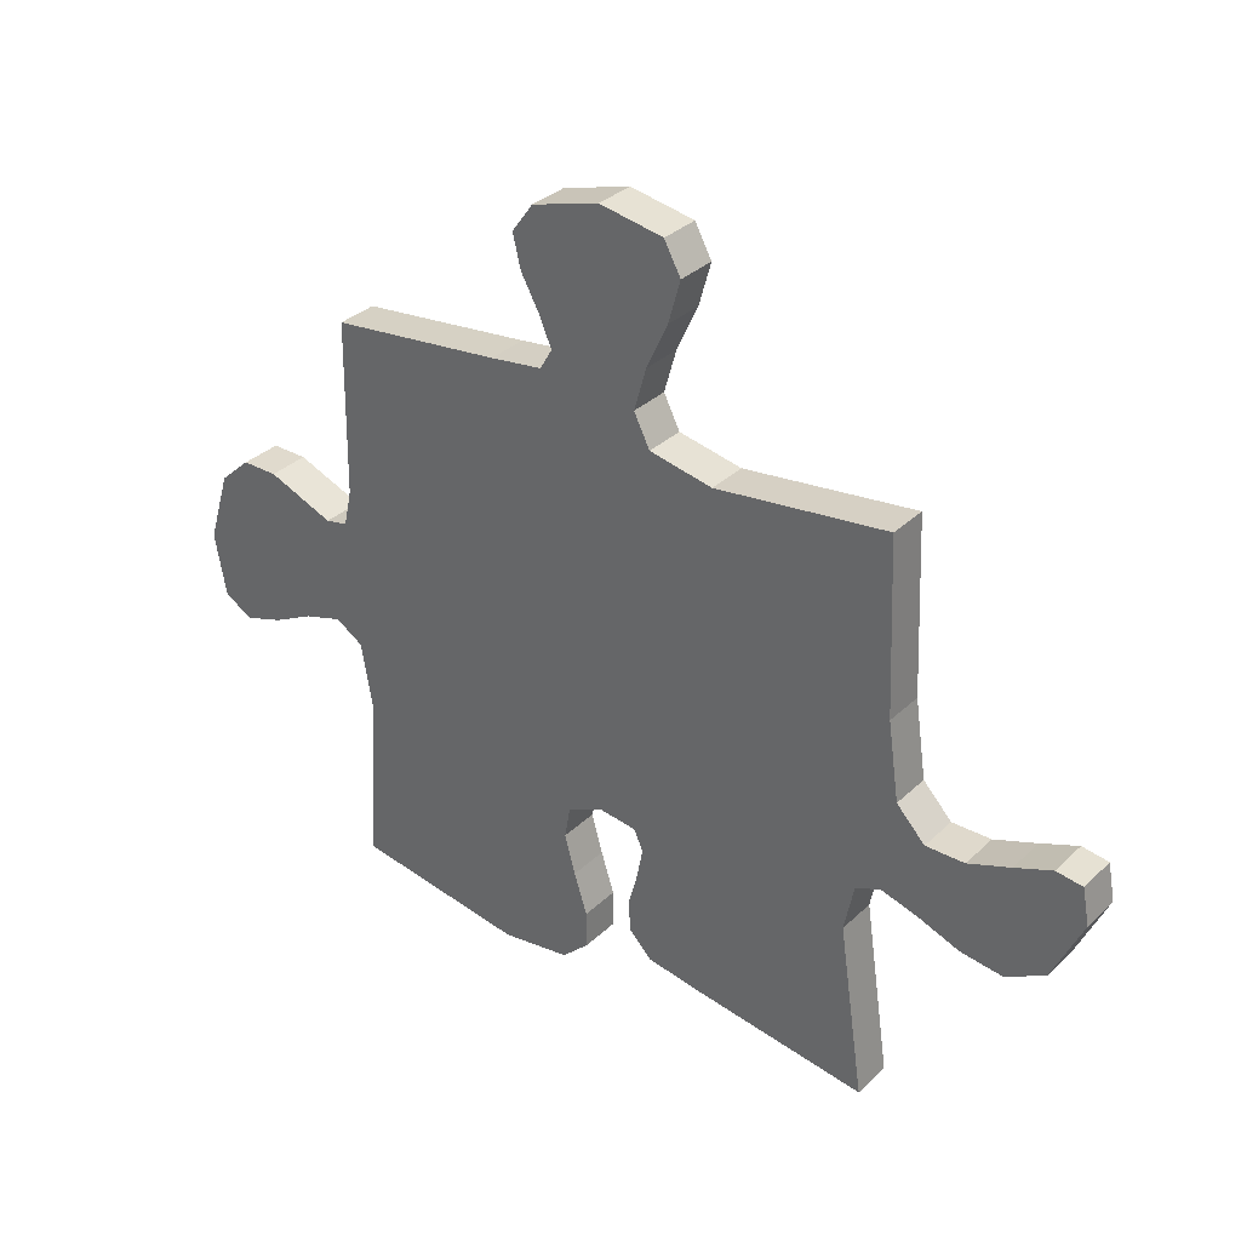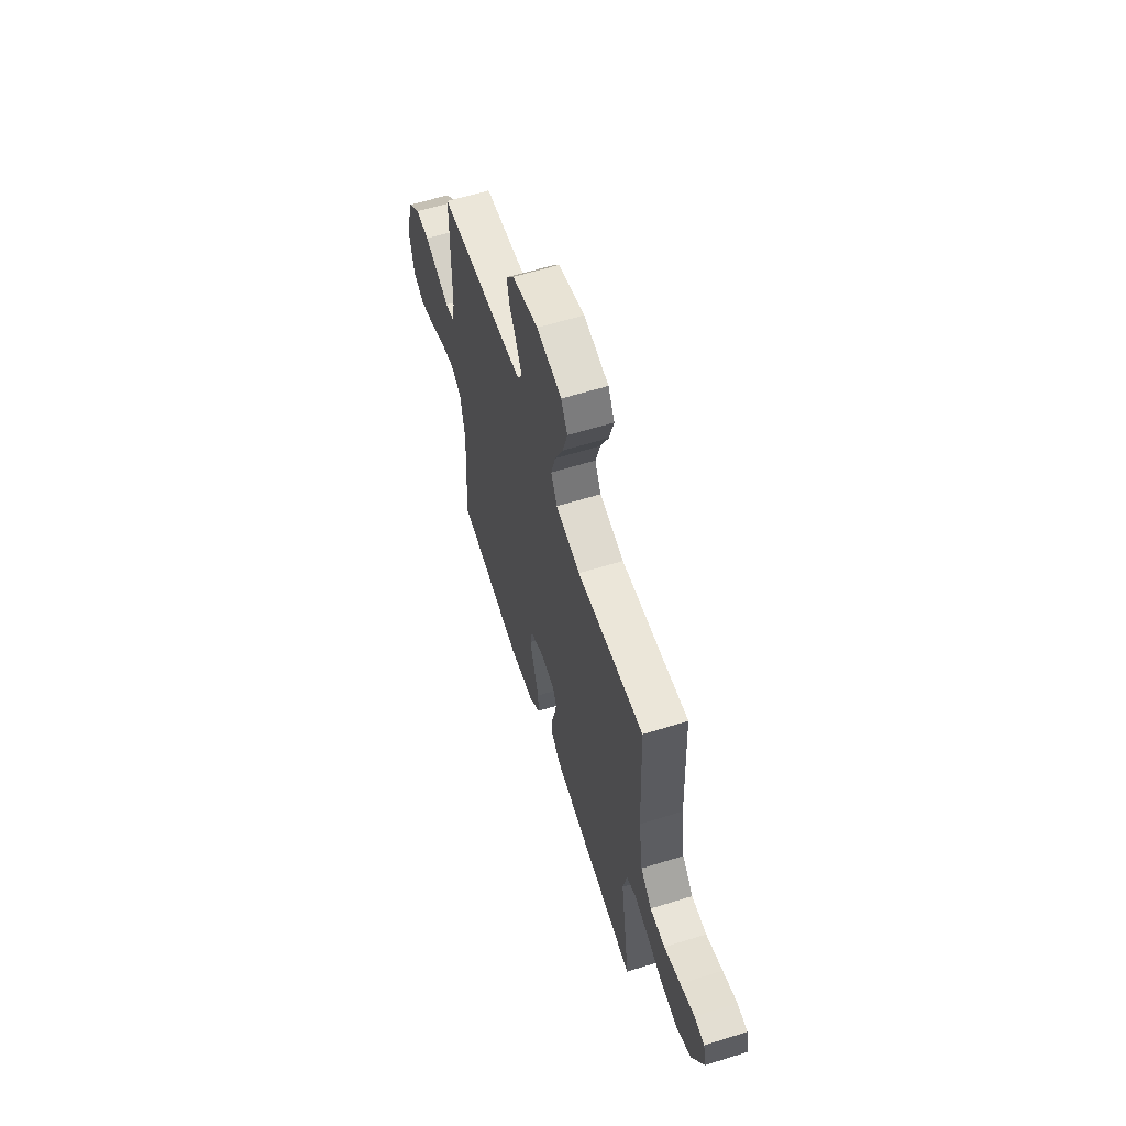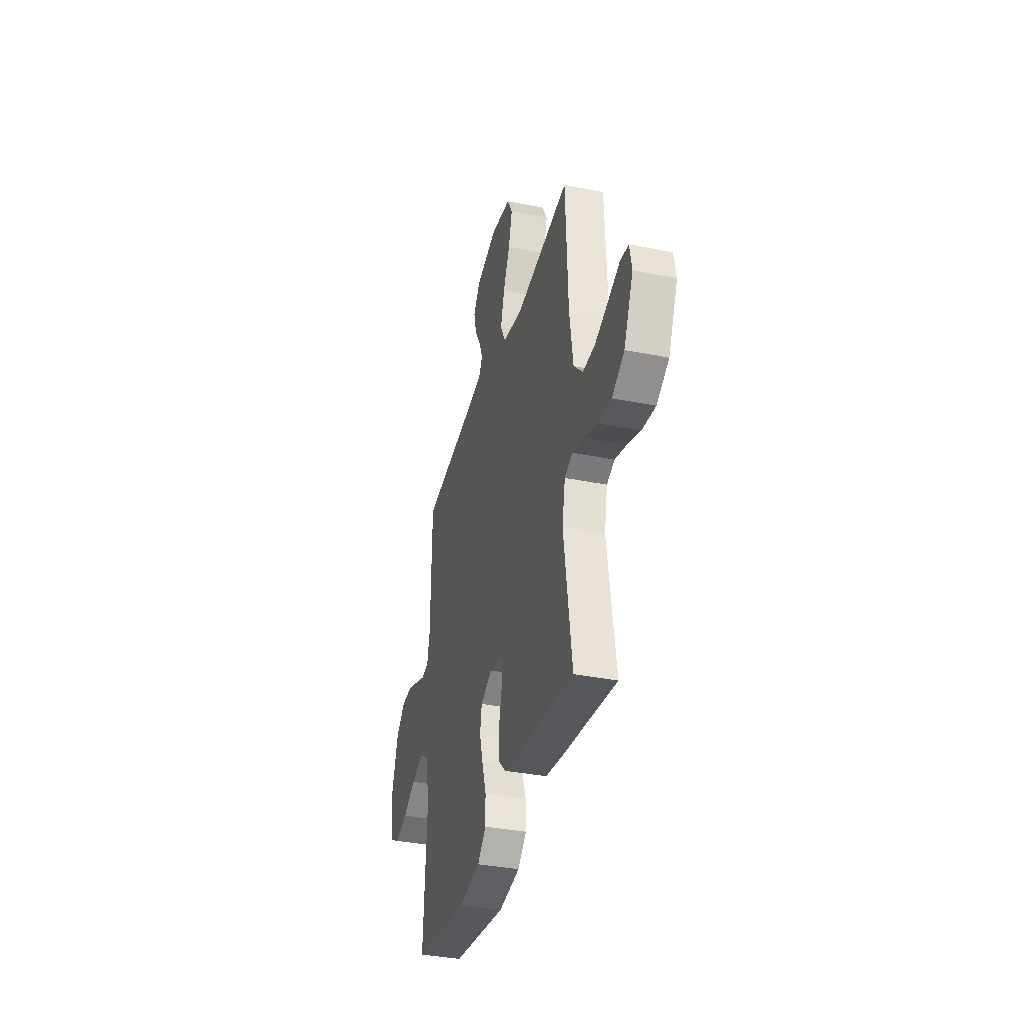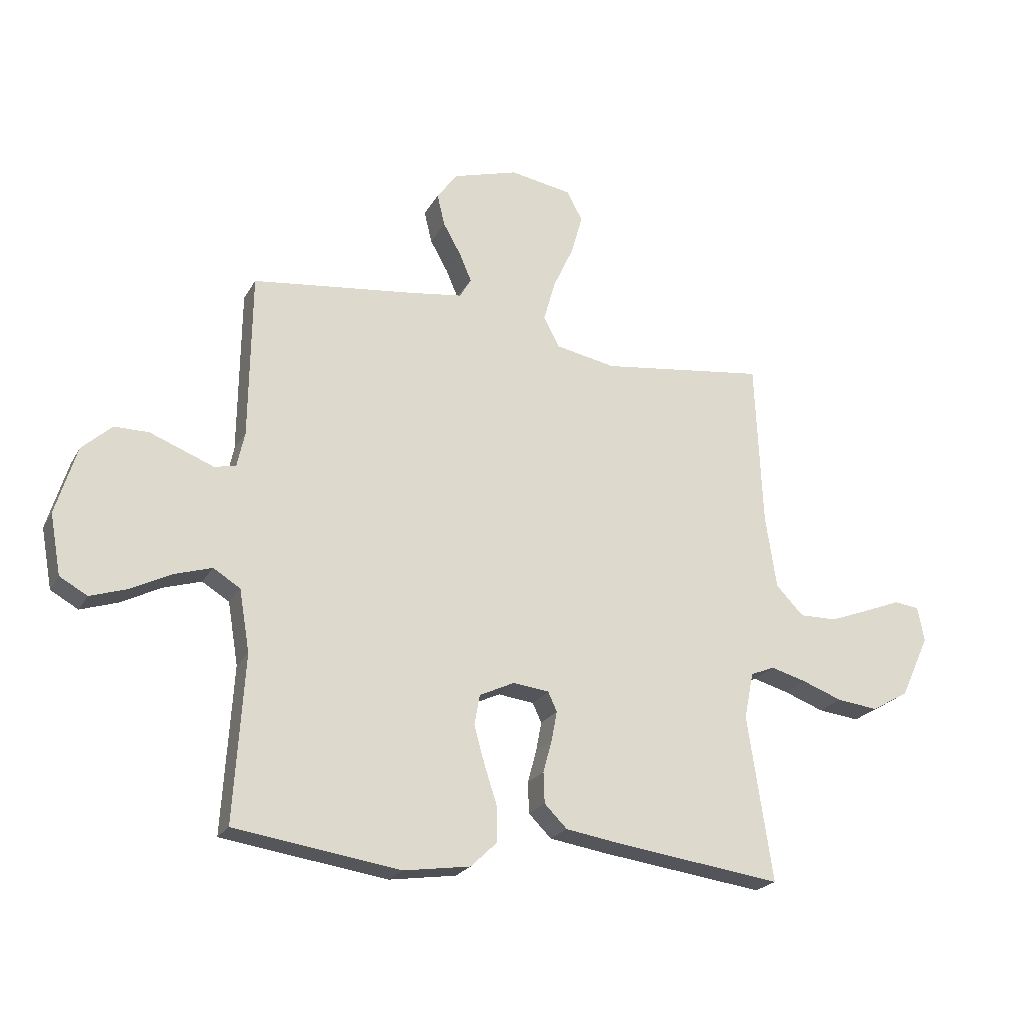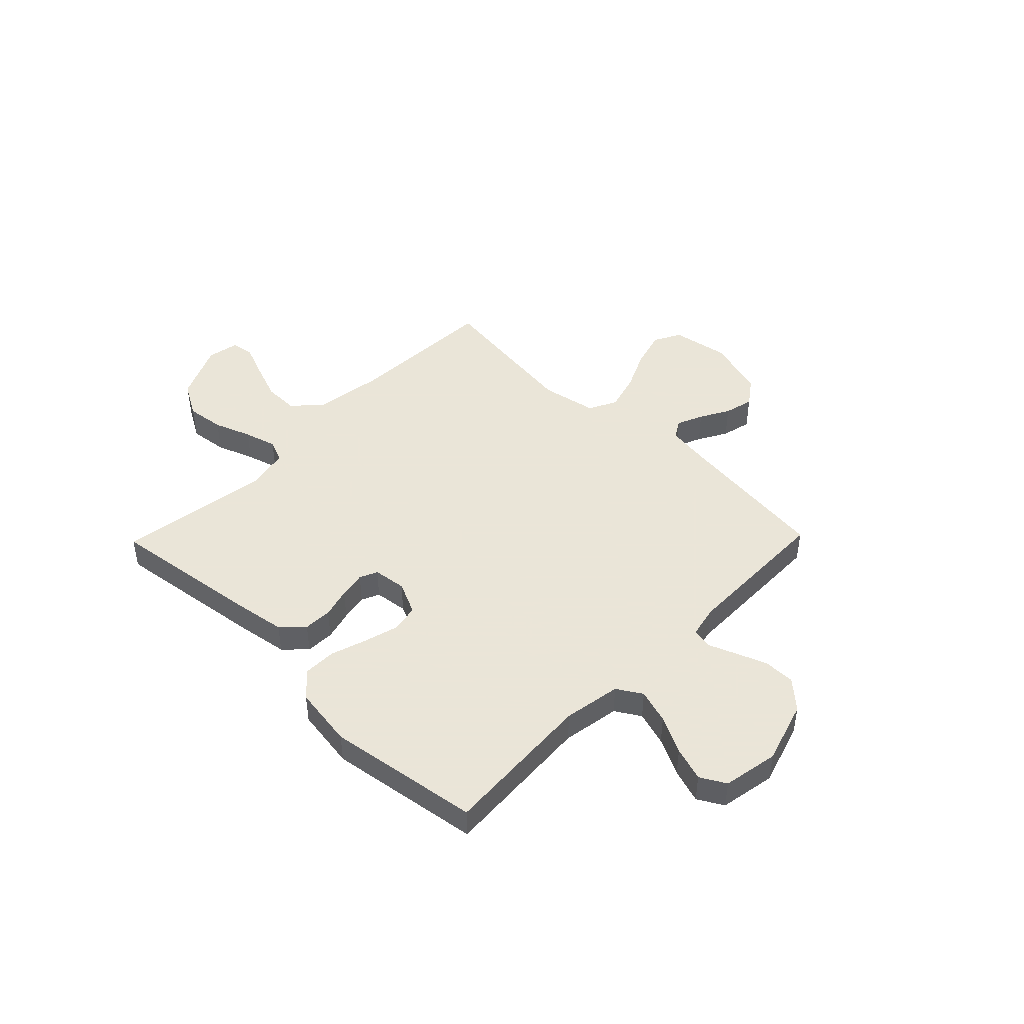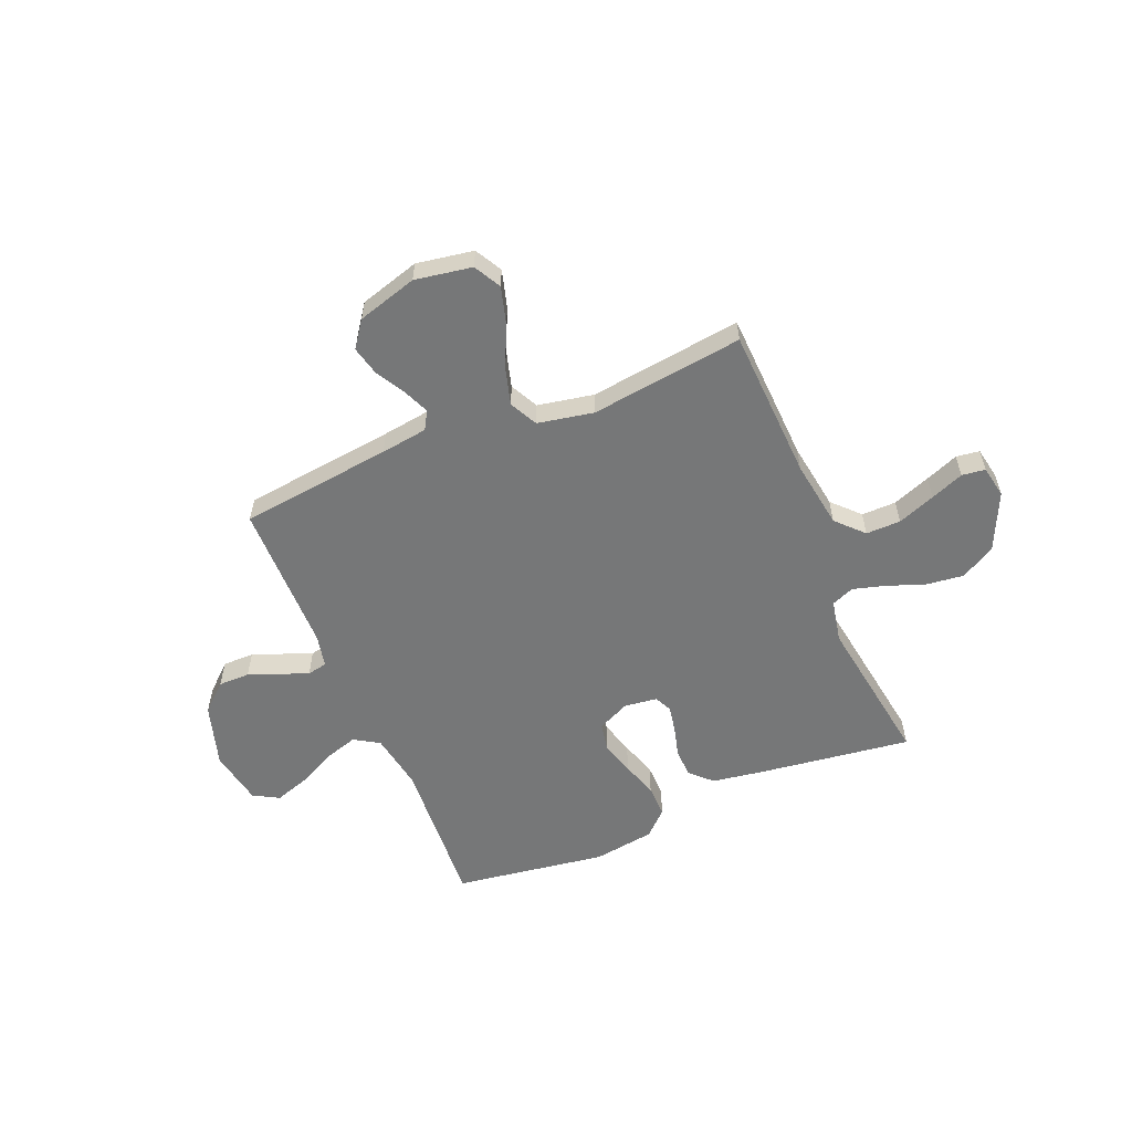
<metadata>
{"format":"obj","ext":"obj","renderer":"f3d","projection":"perspective","resolution":1024,"background":"white","views":[{"elev":33.0,"azim":38.0,"up":"+Z"},{"elev":61.1,"azim":72.4,"up":"+Z"},{"elev":-35.9,"azim":75.2,"up":"+Z"},{"elev":-22.5,"azim":-22.3,"up":"+Z"},{"elev":45.5,"azim":-135.8,"up":"+Y"},{"elev":-57.0,"azim":22.6,"up":"+Y"}]}
</metadata>
<code>
v -0.5 0.07 -0.5
v -0.481 0.07 -0.2
v -0.5 0.07 -0.087
v -0.549 0.07 -0.057
v -0.617 0.07 -0.078
v -0.69 0.07 -0.115
v -0.757 0.07 -0.137
v -0.807 0.07 -0.109
v -0.827 0.07 0
v -0.789 0.07 0.124
v -0.735 0.07 0.173
v -0.673 0.07 0.173
v -0.611 0.07 0.149
v -0.557 0.07 0.128
v -0.518 0.07 0.136
v -0.504 0.07 0.2
v -0.5 0.07 0.5
v -0.2 0.07 0.536
v -0.108 0.07 0.549
v -0.087 0.07 0.585
v -0.109 0.07 0.636
v -0.141 0.07 0.693
v -0.155 0.07 0.751
v -0.118 0.07 0.802
v 0 0.07 0.837
v 0.112 0.07 0.818
v 0.141 0.07 0.765
v 0.12 0.07 0.691
v 0.083 0.07 0.611
v 0.062 0.07 0.537
v 0.09 0.07 0.482
v 0.2 0.07 0.461
v 0.5 0.07 0.5
v 0.513 0.07 0.2
v 0.533 0.07 0.066
v 0.583 0.07 0.014
v 0.651 0.07 0.015
v 0.725 0.07 0.043
v 0.79 0.07 0.069
v 0.836 0.07 0.063
v 0.848 0.07 0
v 0.796 0.07 -0.113
v 0.728 0.07 -0.152
v 0.653 0.07 -0.143
v 0.58 0.07 -0.116
v 0.516 0.07 -0.098
v 0.472 0.07 -0.116
v 0.455 0.07 -0.2
v 0.5 0.07 -0.5
v 0.2 0.07 -0.46
v 0.098 0.07 -0.444
v 0.057 0.07 -0.403
v 0.055 0.07 -0.347
v 0.071 0.07 -0.288
v 0.081 0.07 -0.235
v 0.065 0.07 -0.2
v 0 0.07 -0.192
v -0.064 0.07 -0.222
v -0.074 0.07 -0.277
v -0.055 0.07 -0.345
v -0.032 0.07 -0.416
v -0.031 0.07 -0.48
v -0.079 0.07 -0.526
v -0.2 0.07 -0.544
v -0.5 0 -0.5
v -0.481 0 -0.2
v -0.5 0 -0.087
v -0.549 0 -0.057
v -0.617 0 -0.078
v -0.69 0 -0.115
v -0.757 0 -0.137
v -0.807 0 -0.109
v -0.827 0 0
v -0.789 0 0.124
v -0.735 0 0.173
v -0.673 0 0.173
v -0.611 0 0.149
v -0.557 0 0.128
v -0.518 0 0.136
v -0.504 0 0.2
v -0.5 0 0.5
v -0.2 0 0.536
v -0.108 0 0.549
v -0.087 0 0.585
v -0.109 0 0.636
v -0.141 0 0.693
v -0.155 0 0.751
v -0.118 0 0.802
v 0 0 0.837
v 0.112 0 0.818
v 0.141 0 0.765
v 0.12 0 0.691
v 0.083 0 0.611
v 0.062 0 0.537
v 0.09 0 0.482
v 0.2 0 0.461
v 0.5 0 0.5
v 0.513 0 0.2
v 0.533 0 0.066
v 0.583 0 0.014
v 0.651 0 0.015
v 0.725 0 0.043
v 0.79 0 0.069
v 0.836 0 0.063
v 0.848 0 0
v 0.796 0 -0.113
v 0.728 0 -0.152
v 0.653 0 -0.143
v 0.58 0 -0.116
v 0.516 0 -0.098
v 0.472 0 -0.116
v 0.455 0 -0.2
v 0.5 0 -0.5
v 0.2 0 -0.46
v 0.098 0 -0.444
v 0.057 0 -0.403
v 0.055 0 -0.347
v 0.071 0 -0.288
v 0.081 0 -0.235
v 0.065 0 -0.2
v 0 0 -0.192
v -0.064 0 -0.222
v -0.074 0 -0.277
v -0.055 0 -0.345
v -0.032 0 -0.416
v -0.031 0 -0.48
v -0.079 0 -0.526
v -0.2 0 -0.544
f 64 1 2
f 63 64 2
f 62 63 2
f 61 62 2
f 60 61 2
f 59 60 2 3
f 58 59 3 4
f 57 58 4
f 56 57 4
f 52 53 54
f 51 52 54
f 50 51 54
f 49 50 54
f 48 49 54
f 47 48 54 55
f 46 47 55 56
f 43 44 45
f 42 43 45
f 41 42 45
f 40 41 45
f 39 40 45
f 38 39 45
f 37 38 45 46
f 46 56 4
f 37 46 4
f 36 37 4
f 32 33 34
f 31 32 34 35
f 27 28 29
f 26 27 29
f 25 26 29
f 24 25 29
f 23 24 29
f 22 23 29
f 21 22 29
f 20 21 29 30
f 19 20 30 31
f 16 17 18
f 35 36 4
f 31 35 4
f 19 31 4
f 18 19 4
f 16 18 4
f 15 16 4
f 12 13 14
f 11 12 14
f 10 11 14
f 9 10 14
f 8 9 14
f 7 8 14
f 6 7 14
f 5 6 14
f 4 5 14 15
f 66 65 128
f 66 128 127
f 66 127 126
f 66 126 125
f 66 125 124
f 67 66 124 123
f 68 67 123 122
f 68 122 121
f 68 121 120
f 118 117 116
f 118 116 115
f 118 115 114
f 118 114 113
f 118 113 112
f 119 118 112 111
f 120 119 111 110
f 109 108 107
f 109 107 106
f 109 106 105
f 109 105 104
f 109 104 103
f 109 103 102
f 110 109 102 101
f 68 120 110
f 68 110 101
f 68 101 100
f 98 97 96
f 99 98 96 95
f 93 92 91
f 93 91 90
f 93 90 89
f 93 89 88
f 93 88 87
f 93 87 86
f 93 86 85
f 94 93 85 84
f 95 94 84 83
f 82 81 80
f 68 100 99
f 68 99 95
f 68 95 83
f 68 83 82
f 68 82 80
f 68 80 79
f 78 77 76
f 78 76 75
f 78 75 74
f 78 74 73
f 78 73 72
f 78 72 71
f 78 71 70
f 78 70 69
f 79 78 69 68
f 1 65 66 2
f 2 66 67 3
f 3 67 68 4
f 4 68 69 5
f 5 69 70 6
f 6 70 71 7
f 7 71 72 8
f 8 72 73 9
f 9 73 74 10
f 10 74 75 11
f 11 75 76 12
f 12 76 77 13
f 13 77 78 14
f 14 78 79 15
f 15 79 80 16
f 16 80 81 17
f 17 81 82 18
f 18 82 83 19
f 19 83 84 20
f 20 84 85 21
f 21 85 86 22
f 22 86 87 23
f 23 87 88 24
f 24 88 89 25
f 25 89 90 26
f 26 90 91 27
f 27 91 92 28
f 28 92 93 29
f 29 93 94 30
f 30 94 95 31
f 31 95 96 32
f 32 96 97 33
f 33 97 98 34
f 34 98 99 35
f 35 99 100 36
f 36 100 101 37
f 37 101 102 38
f 38 102 103 39
f 39 103 104 40
f 40 104 105 41
f 41 105 106 42
f 42 106 107 43
f 43 107 108 44
f 44 108 109 45
f 45 109 110 46
f 46 110 111 47
f 47 111 112 48
f 48 112 113 49
f 49 113 114 50
f 50 114 115 51
f 51 115 116 52
f 52 116 117 53
f 53 117 118 54
f 54 118 119 55
f 55 119 120 56
f 56 120 121 57
f 57 121 122 58
f 58 122 123 59
f 59 123 124 60
f 60 124 125 61
f 61 125 126 62
f 62 126 127 63
f 63 127 128 64
f 64 128 65 1

</code>
